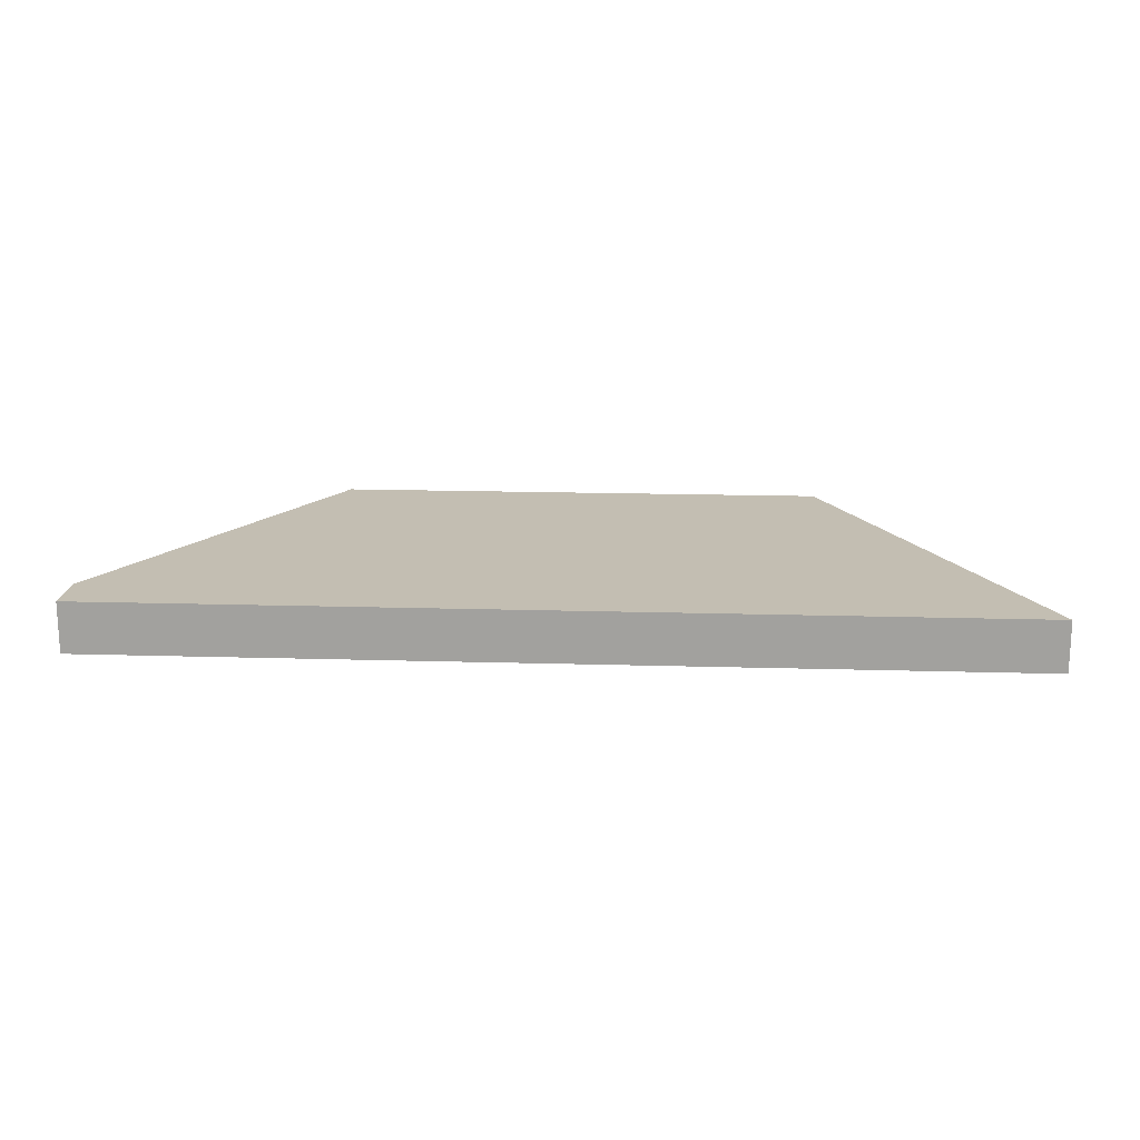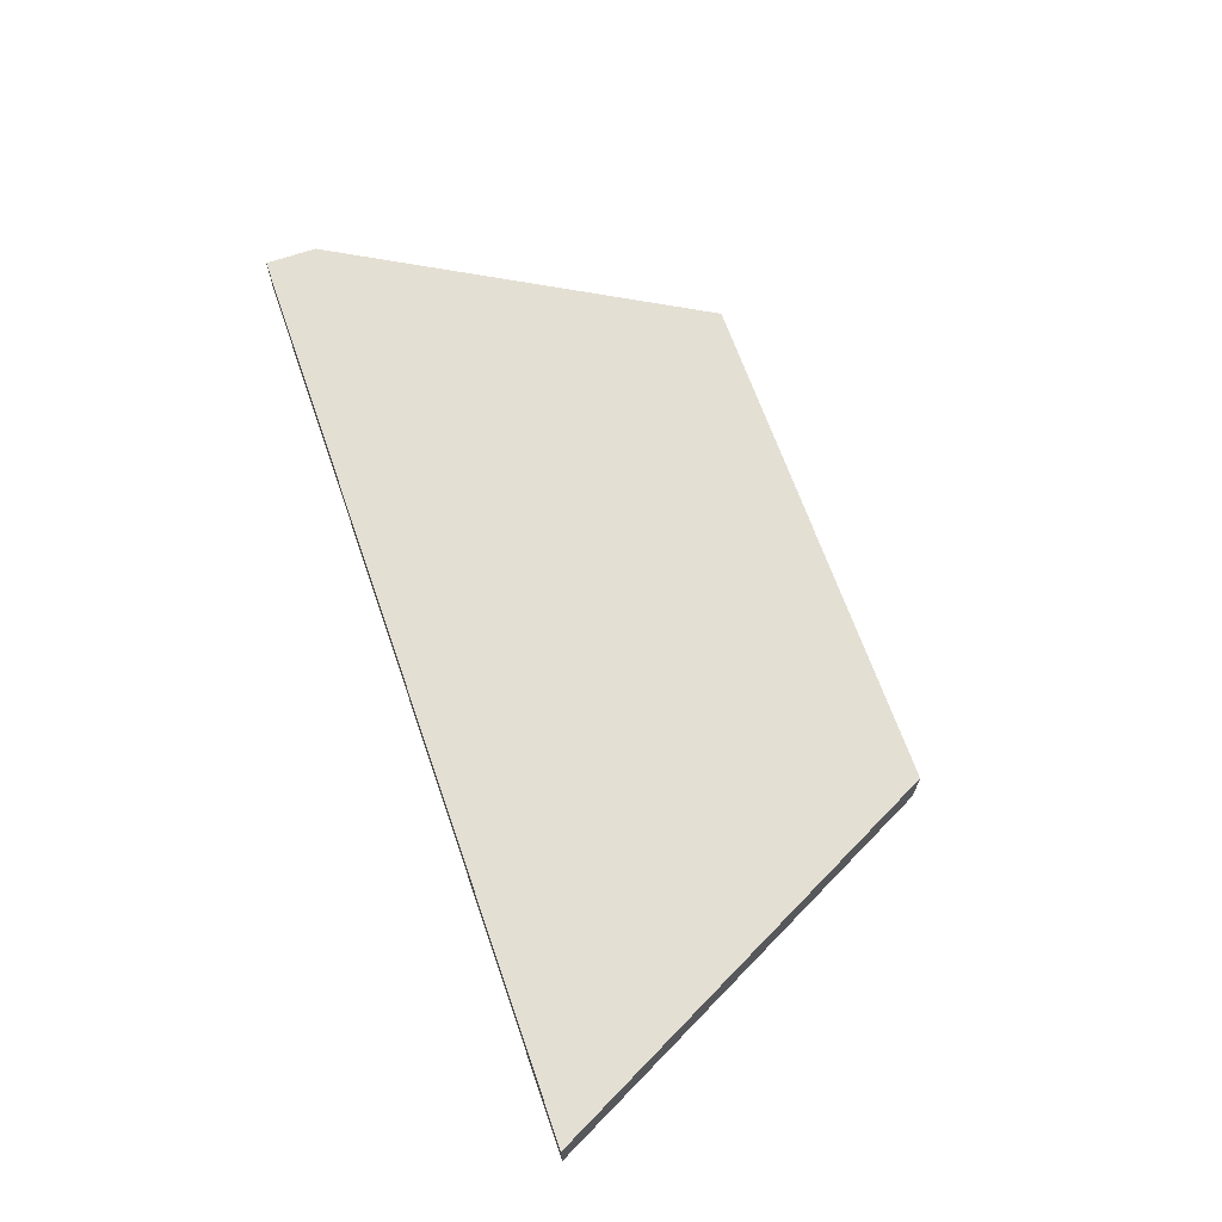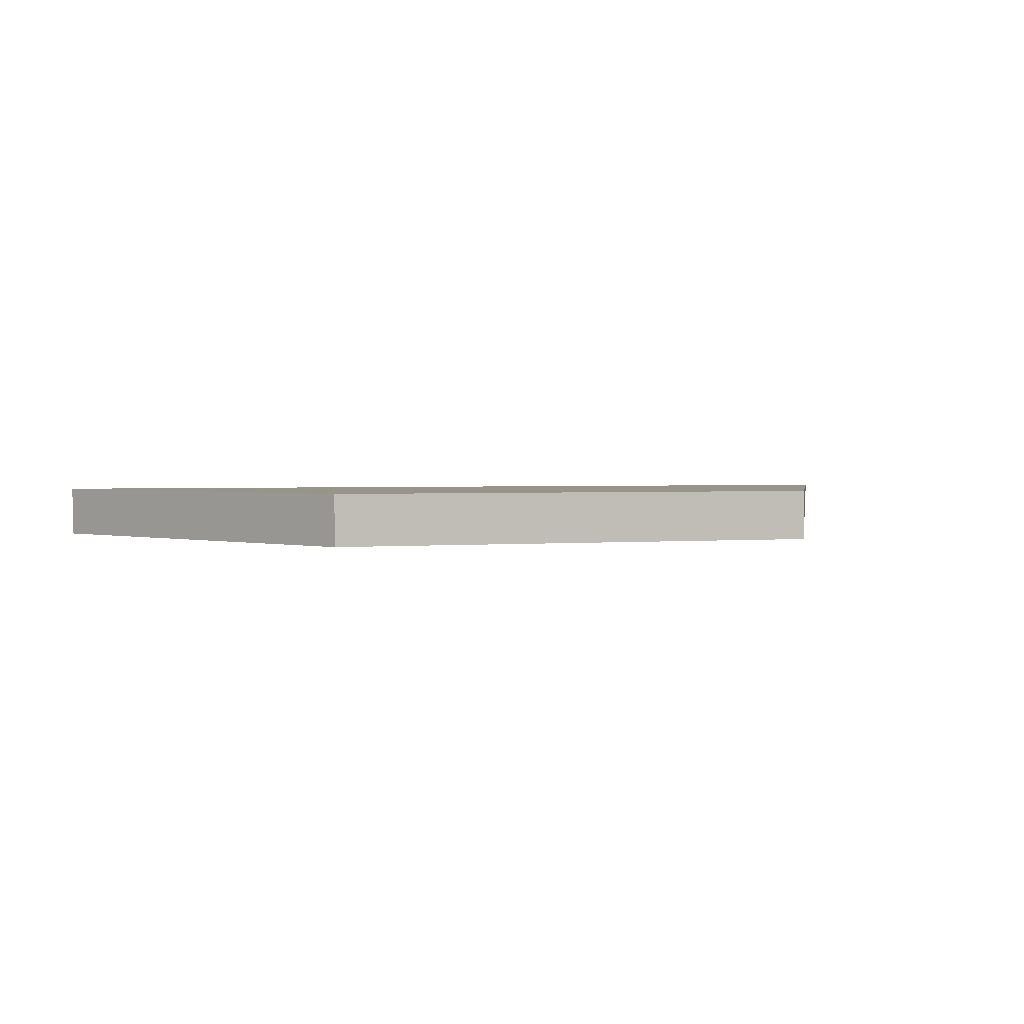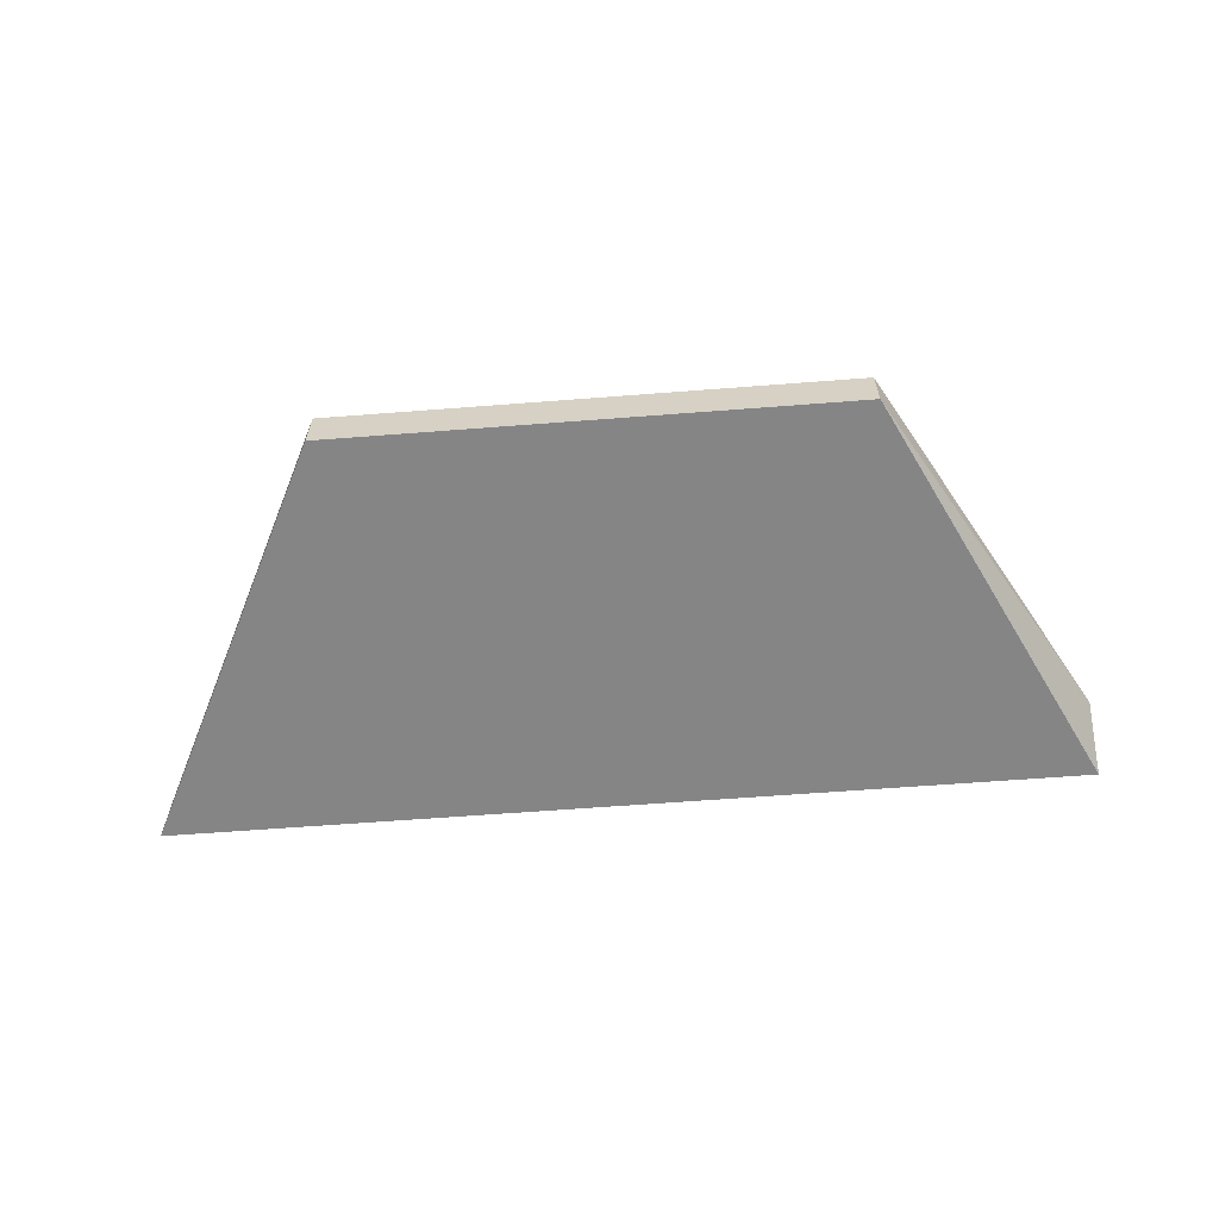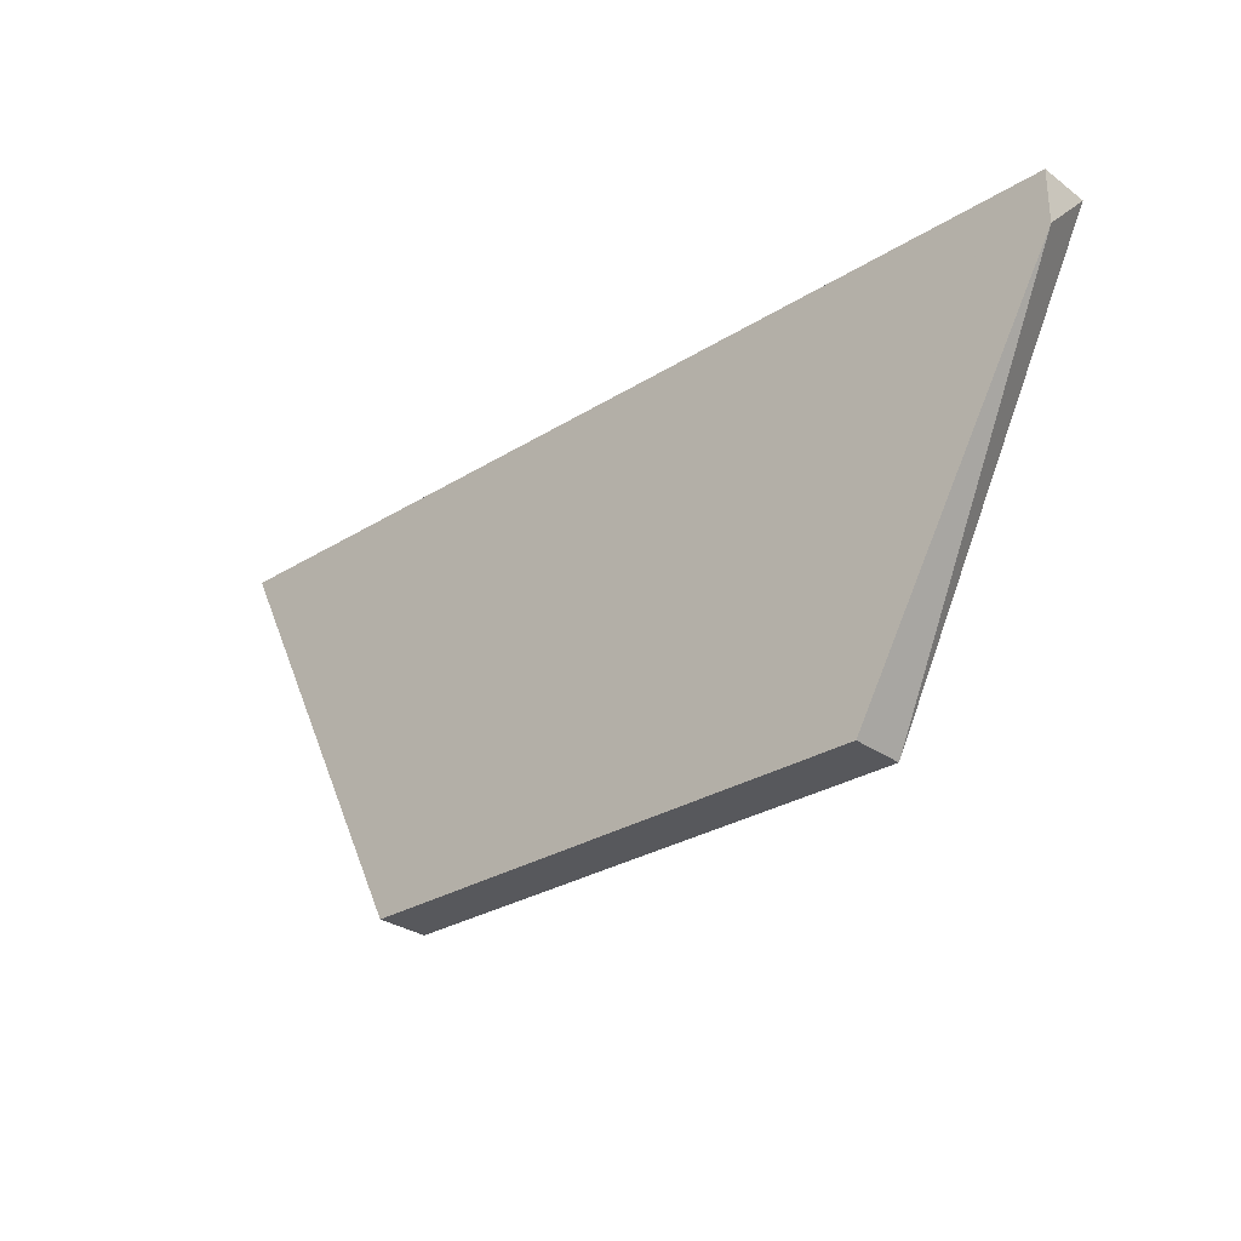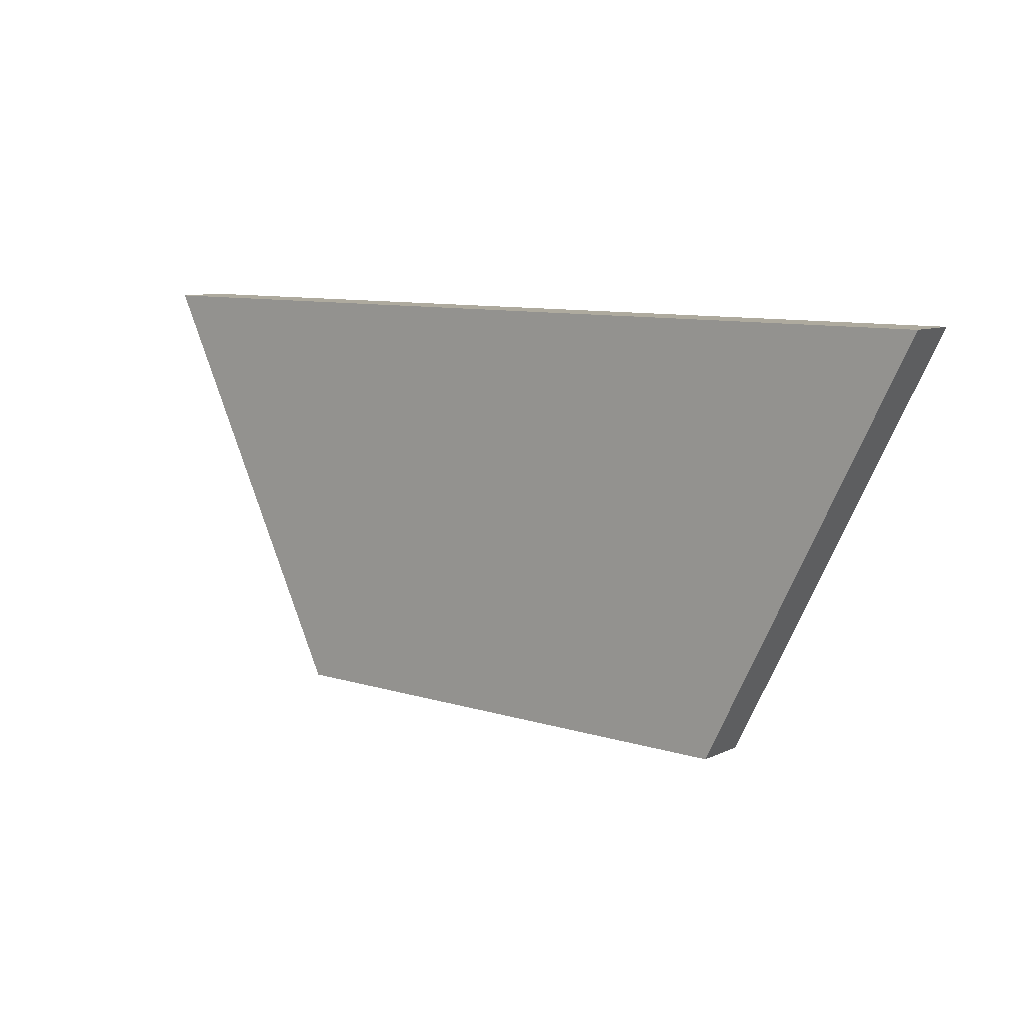
<metadata>
{"format":"obj","ext":"obj","renderer":"f3d","projection":"perspective","resolution":1024,"background":"white","views":[{"elev":17.4,"azim":-176.7,"up":"+Z"},{"elev":66.8,"azim":-109.2,"up":"+Z"},{"elev":1.7,"azim":-19.9,"up":"+Z"},{"elev":-61.9,"azim":4.5,"up":"+Z"},{"elev":-28.8,"azim":43.0,"up":"+Y"},{"elev":9.2,"azim":-140.4,"up":"+Y"}]}
</metadata>
<code>
v -0.002296 -0.01907 0.01399
v -0.002296 -0.01907 0.01452
v 0.005095 -0.01485 0.01399
v 0.005095 -0.01485 0.01452
v 0.005095 -0.01537 0.01452
v -0.004409 -0.01485 0.01399
v -0.004409 -0.01485 0.01452
v 0.002982 -0.01907 0.01399
v 0.002982 -0.01907 0.01452
f 7 1 2
f 1 9 2
f 3 1 6
f 1 3 8
f 1 7 6
f 9 1 8
f 9 7 2
f 4 5 3
f 7 4 3
f 3 5 8
f 7 3 6
f 5 4 7
f 5 7 9
f 5 9 8

</code>
